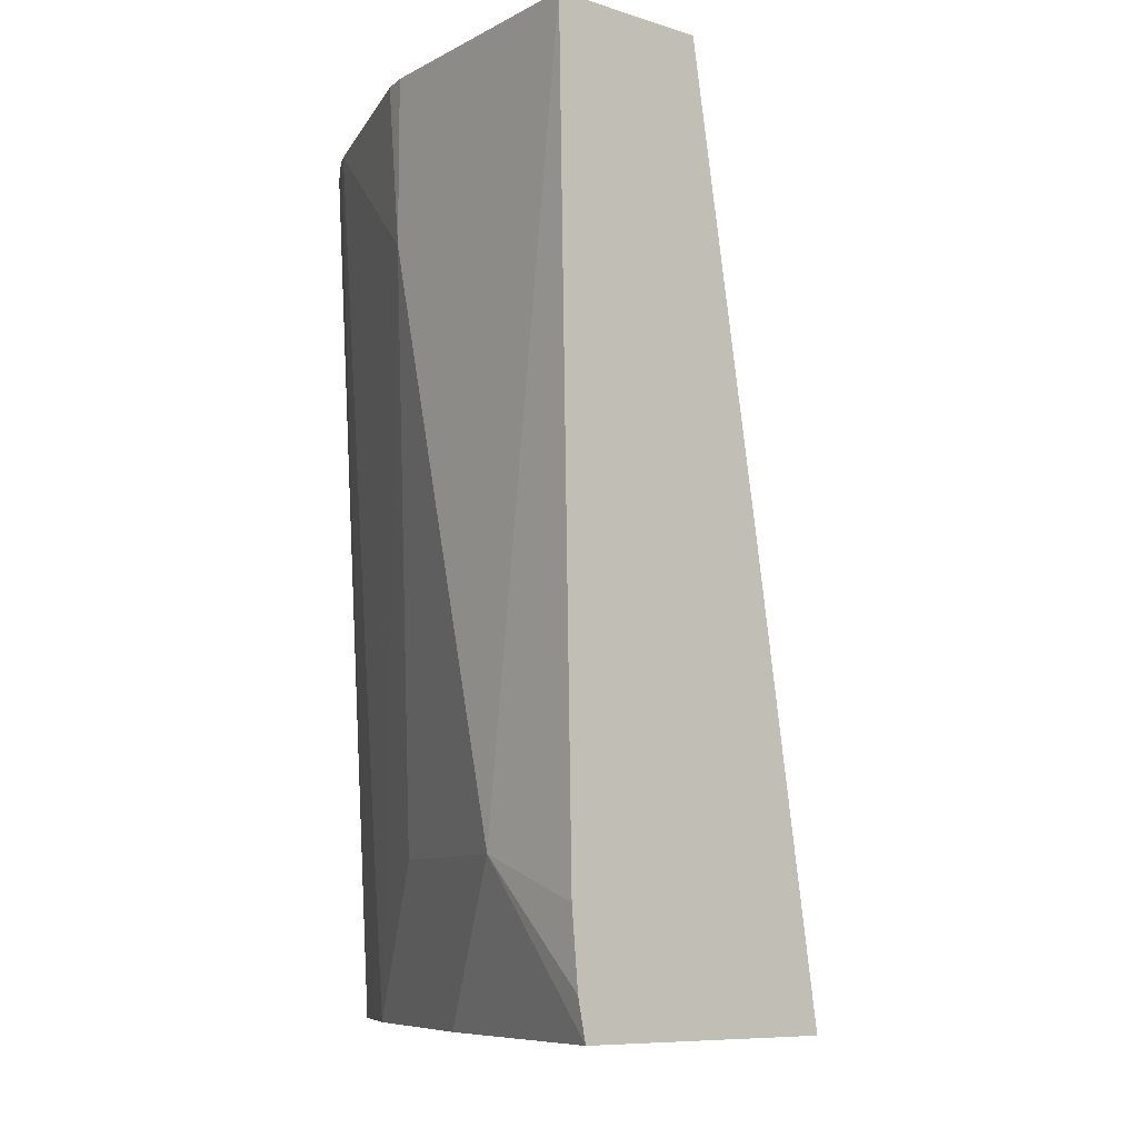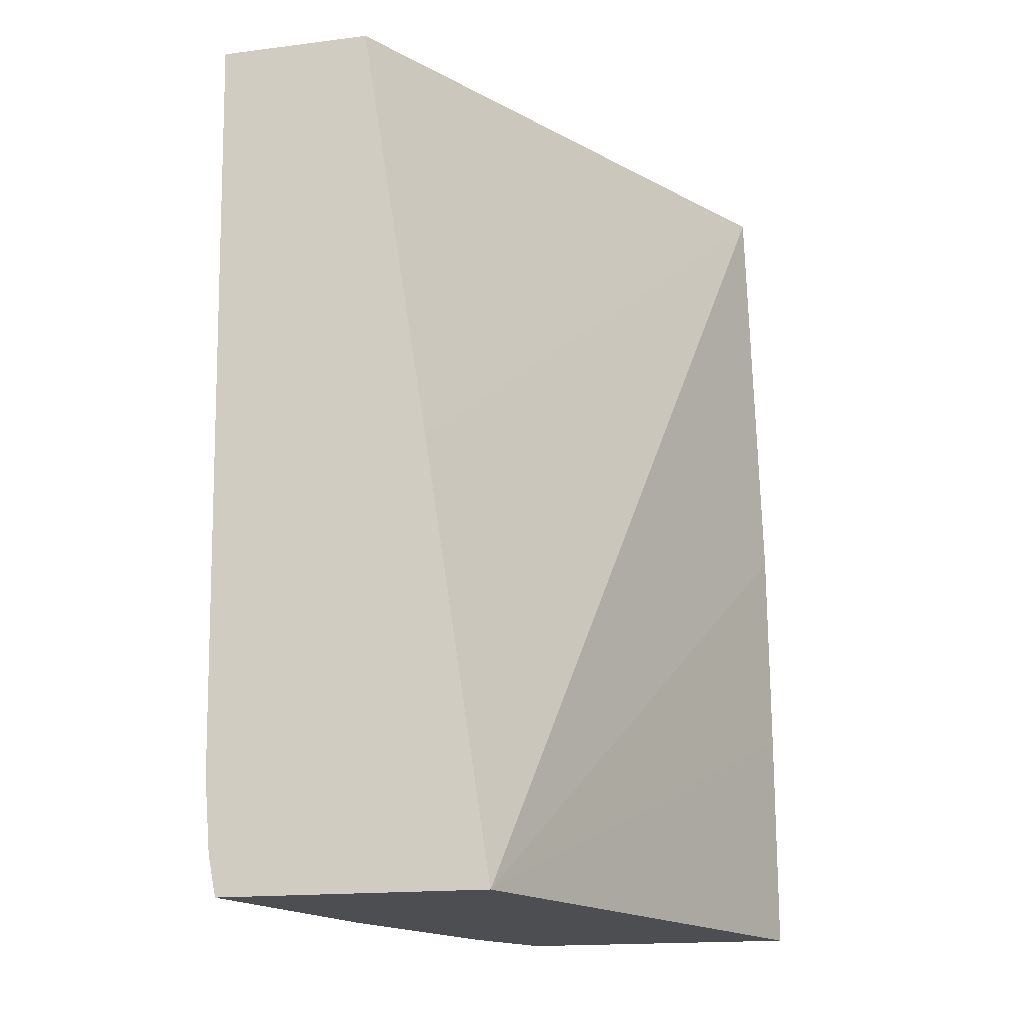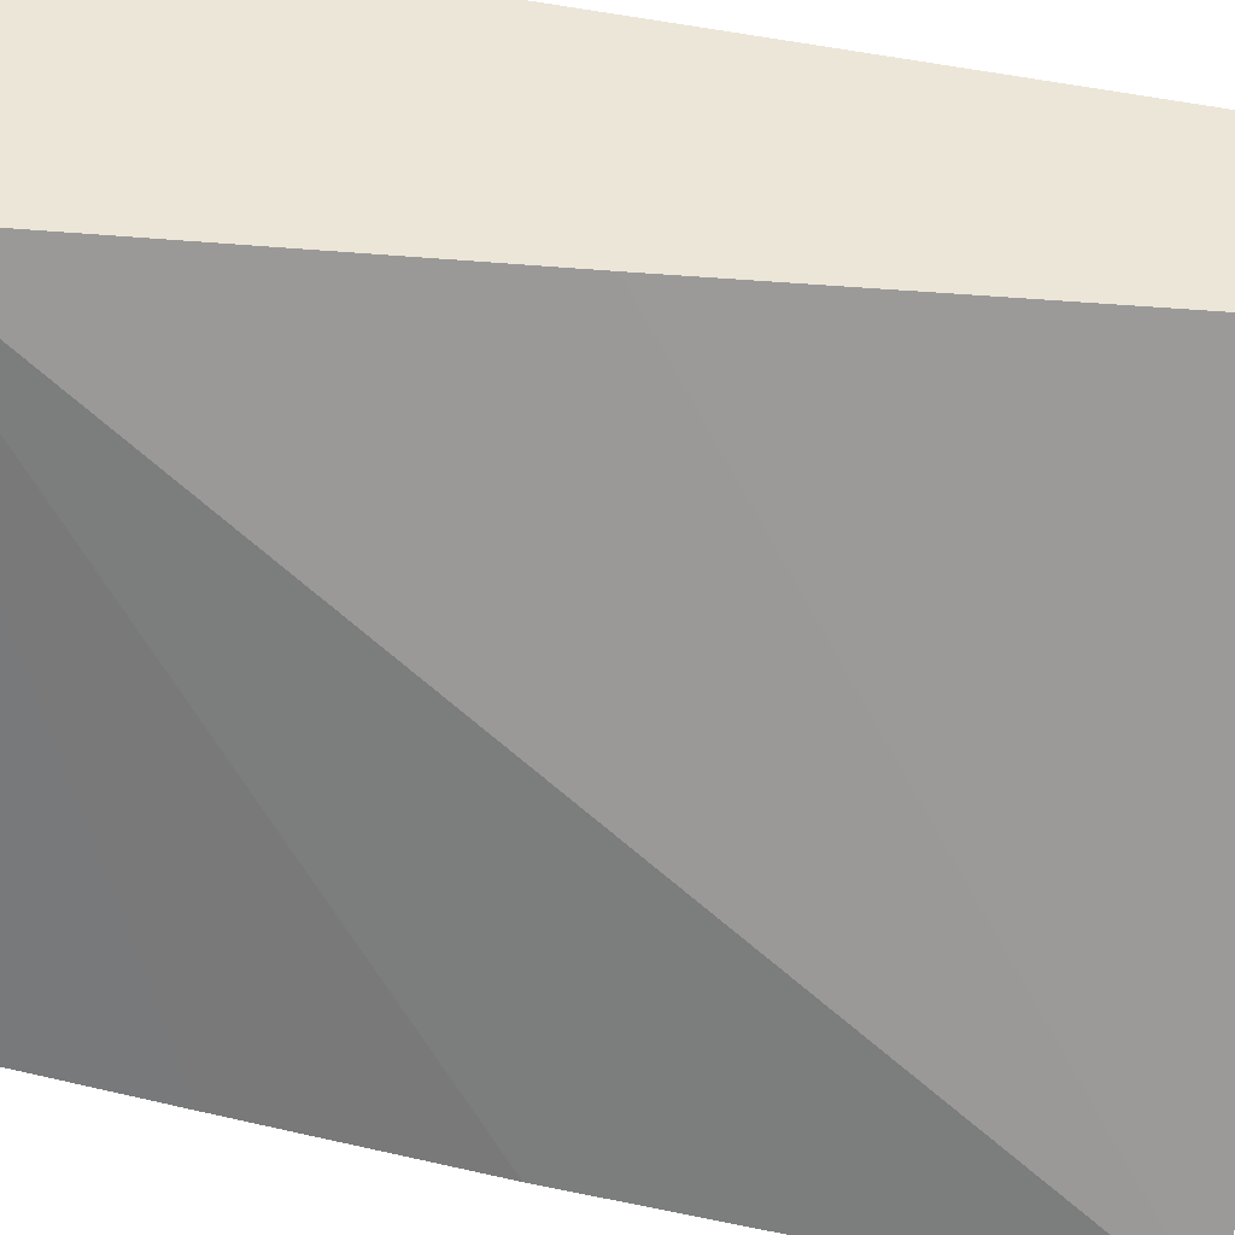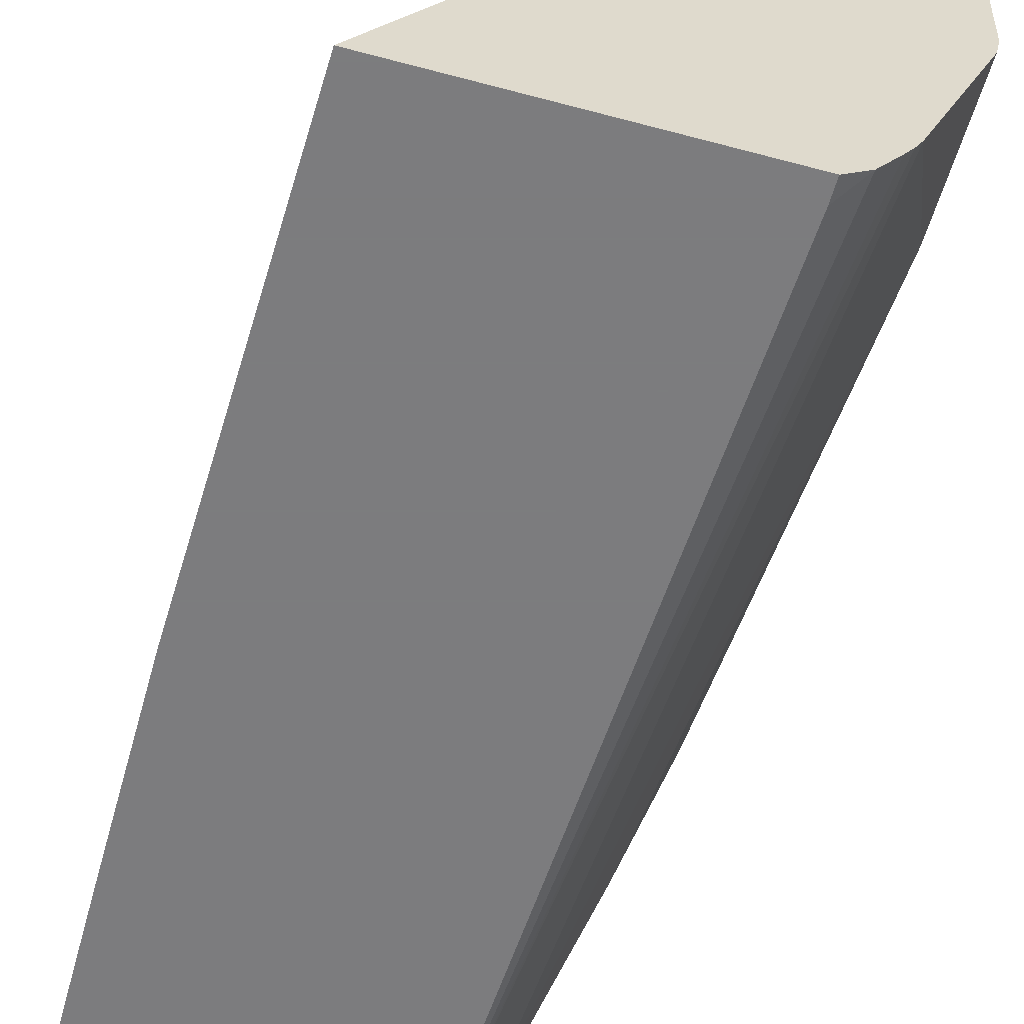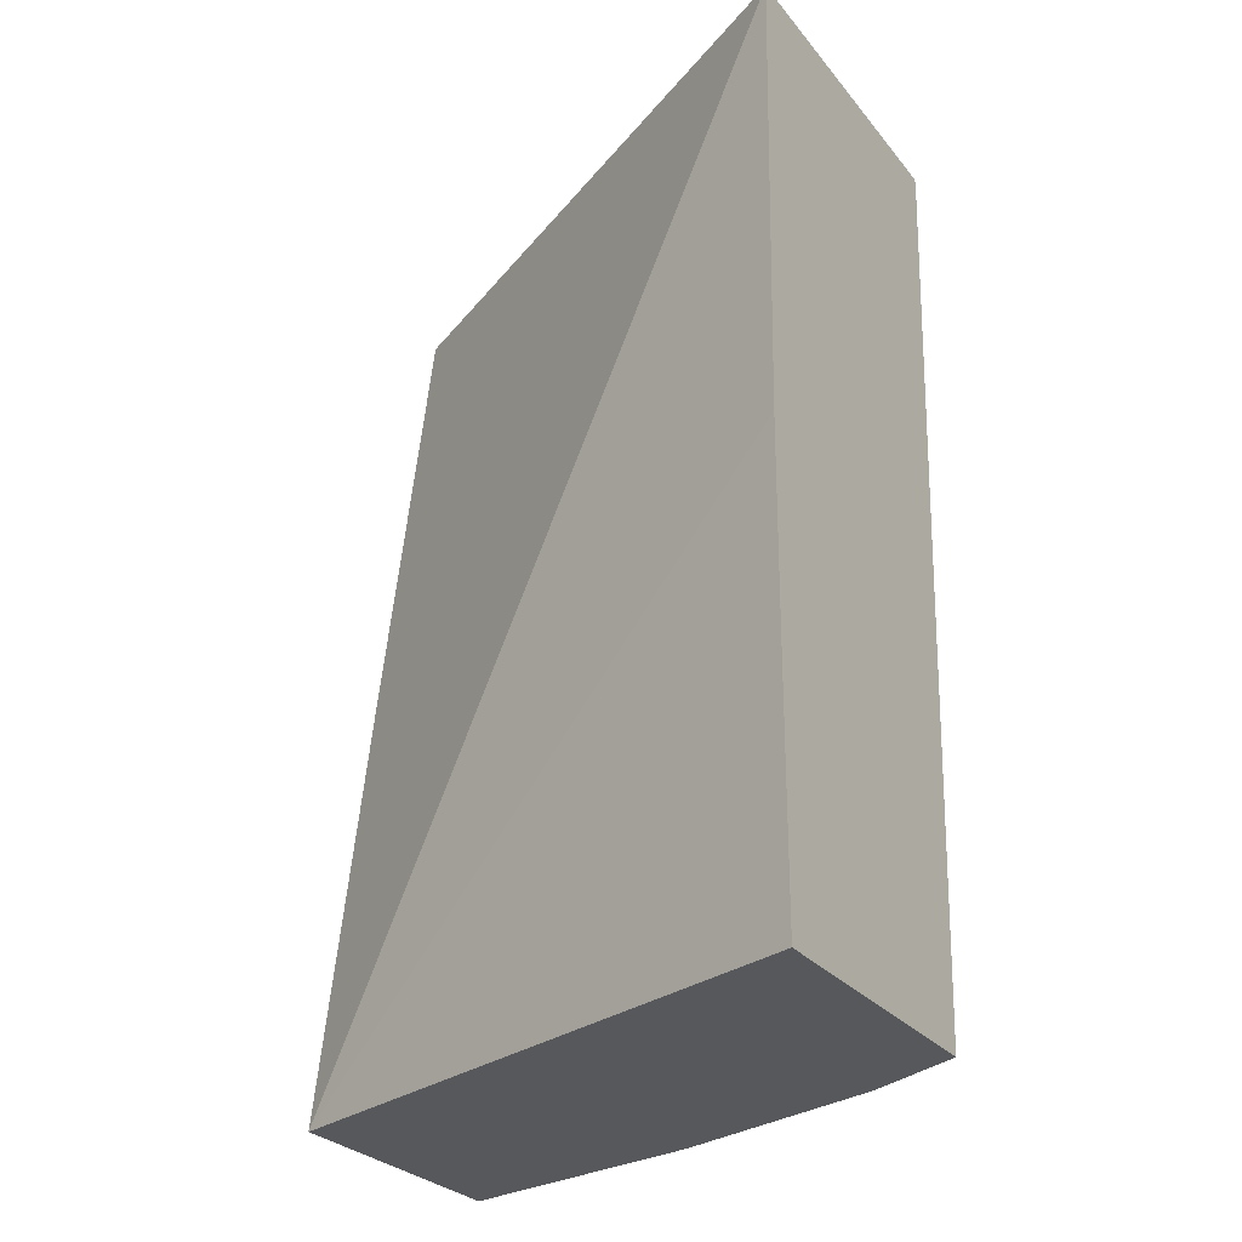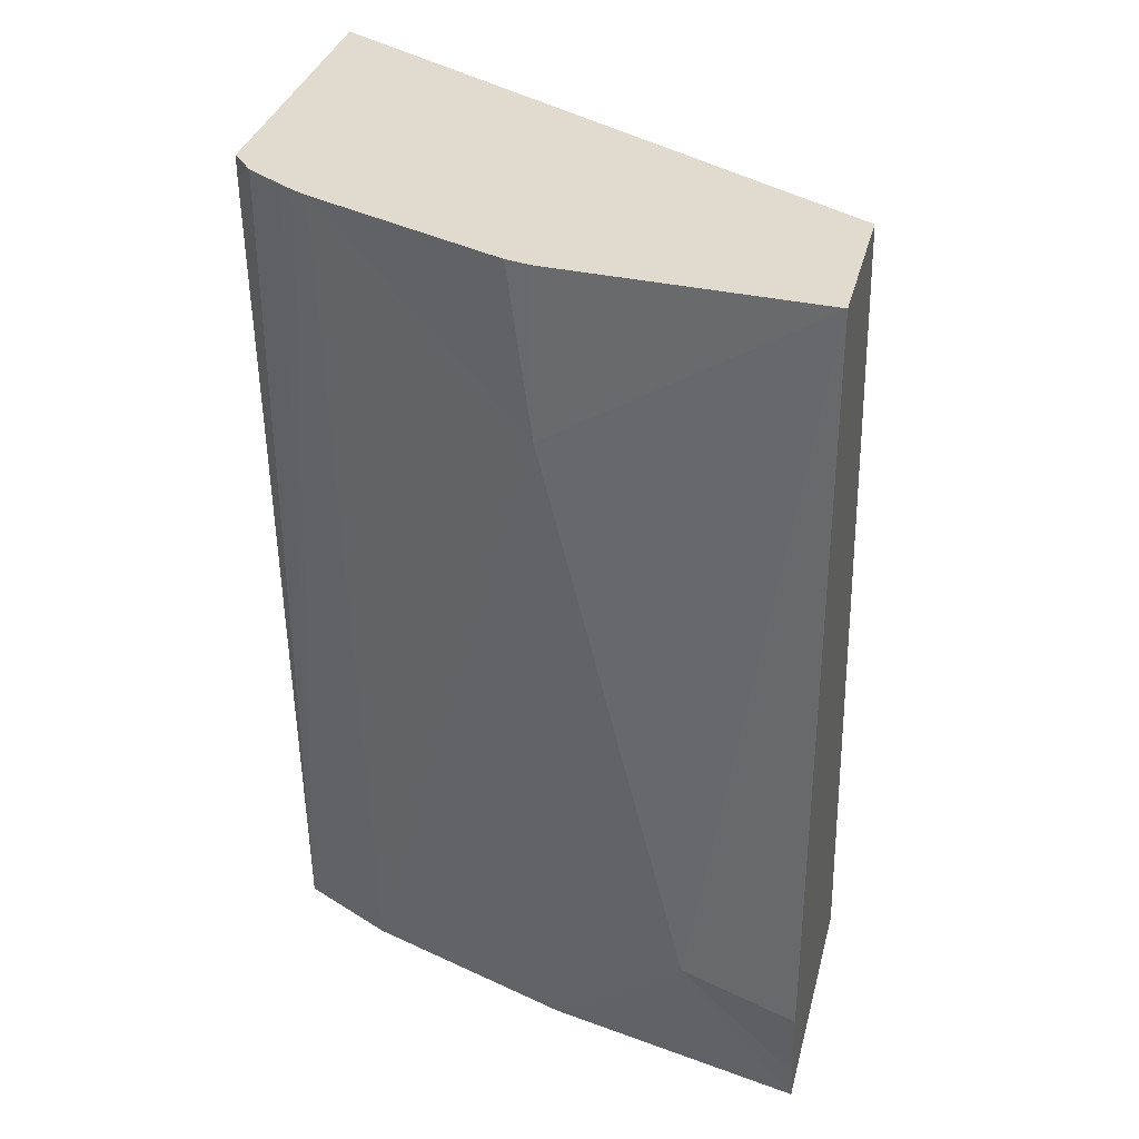
<metadata>
{"format":"obj","ext":"obj","renderer":"f3d","projection":"perspective","resolution":1024,"background":"white","views":[{"elev":-8.9,"azim":140.4,"up":"+Z"},{"elev":-17.1,"azim":-165.9,"up":"+Z"},{"elev":49.2,"azim":-75.5,"up":"+Y"},{"elev":-58.9,"azim":-15.4,"up":"+Y"},{"elev":-27.9,"azim":-59.6,"up":"+Z"},{"elev":33.7,"azim":104.0,"up":"+Z"}]}
</metadata>
<code>
v 0.2895 0.01235 -0.3399
v 0.2729 -0.06298 -0.3399
v 0.211 0.01235 -0.3399
v 0.2919 0.01235 -0.3282
v 0.2938 -0.021 -0.2939
v 0.2519 -0.1259 -0.3399
v 0.2309 0.01235 -0.2099
v 0.154 -0.1537 -0.3399
v 0.154 -0.1537 -0.2732
v 0.1541 -0.1537 -0.2522
v 0.1544 -0.1537 -0.2087
v 0.1579 -0.1537 -0.07763
v 0.2938 0.01235 -0.3062
v 0.2729 -0.08395 -0.2939
v 0.298 0.01235 -0.07763
v 0.2938 -0.06298 -0.126
v 0.238 -0.1537 -0.3399
v 0.2729 -0.1049 -0.1679
v 0.2692 -0.1278 -0.07763
v 0.2519 0.01235 -0.07763
v 0.2502 -0.1537 -0.07763
v 0.2938 -0.06298 -0.07763
v 0.2923 -0.07013 -0.07763
v 0.2671 -0.132 -0.07763
v 0.2644 -0.1365 -0.07763
v 0.2577 -0.1472 -0.07763
v 0.2502 -0.1537 -0.08397
f 12 25 24
f 12 26 25
f 12 21 26
f 8 10 9
f 8 27 21
f 8 12 11
f 8 21 12
f 12 24 19
f 8 17 27
f 8 11 10
f 12 19 23
f 16 22 23
f 12 22 15
f 12 15 20
f 15 22 16
f 16 23 19
f 16 19 18
f 17 19 24
f 17 24 25
f 17 25 26
f 17 26 27
f 21 27 26
f 7 12 20
f 12 23 22
f 6 19 17
f 4 13 5
f 6 16 18
f 6 18 19
f 1 2 6
f 1 6 17
f 1 17 8
f 1 8 3
f 1 3 7
f 1 7 20
f 1 15 13
f 1 13 4
f 1 4 5
f 1 5 2
f 1 20 15
f 3 8 9
f 3 9 10
f 3 10 11
f 3 11 12
f 3 12 7
f 6 14 16
f 5 14 6
f 5 13 15
f 5 15 16
f 5 16 14
f 2 5 6

</code>
